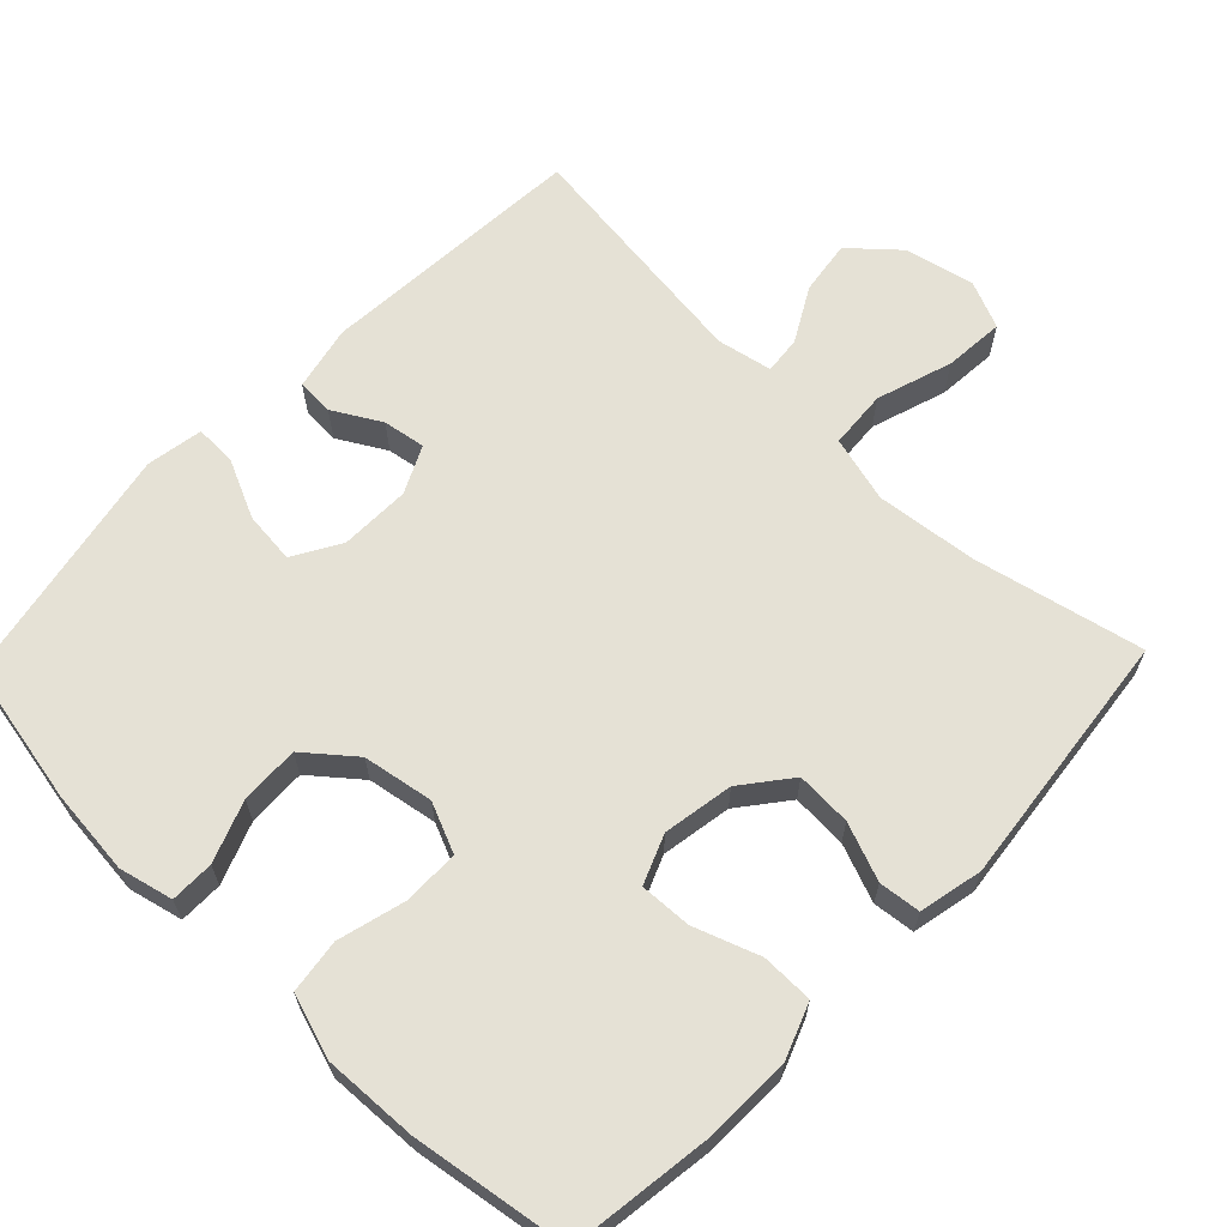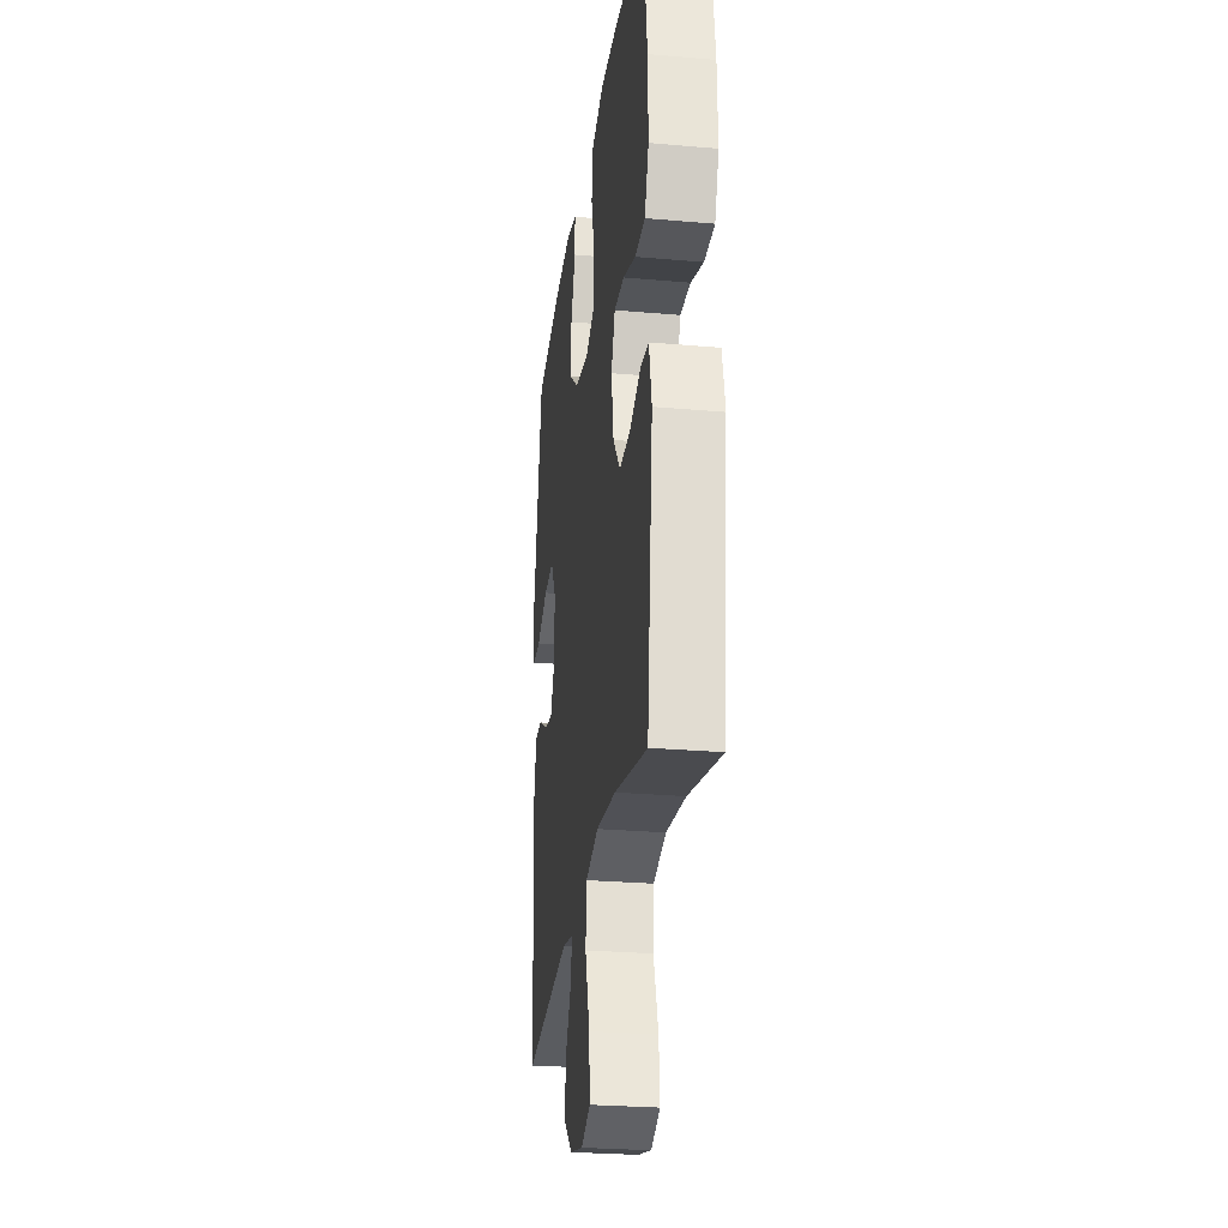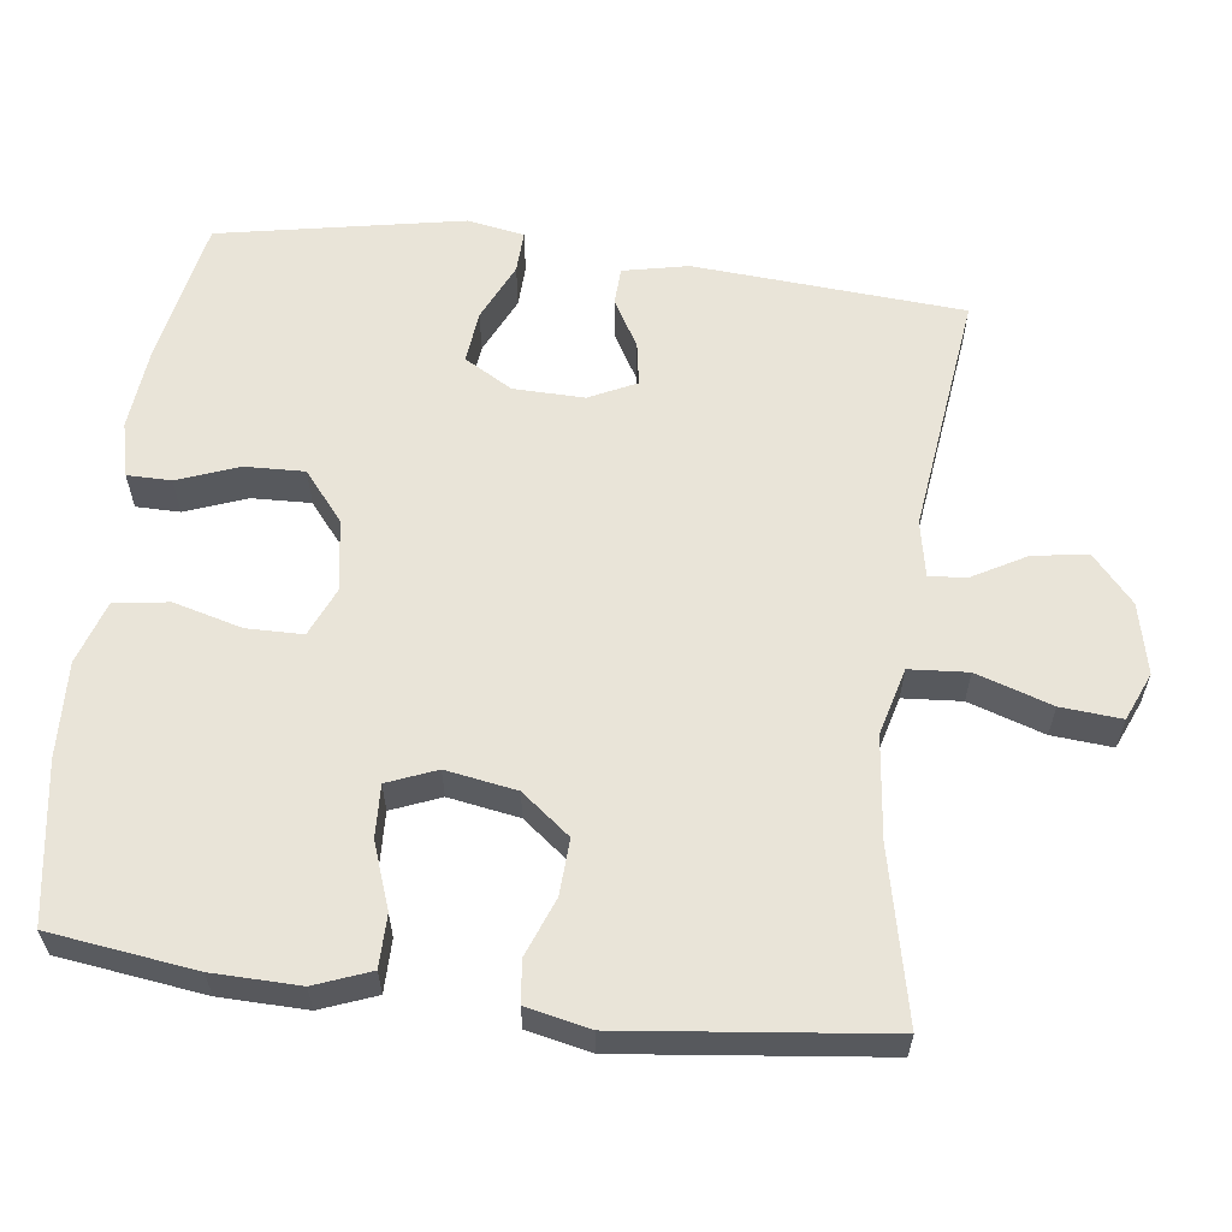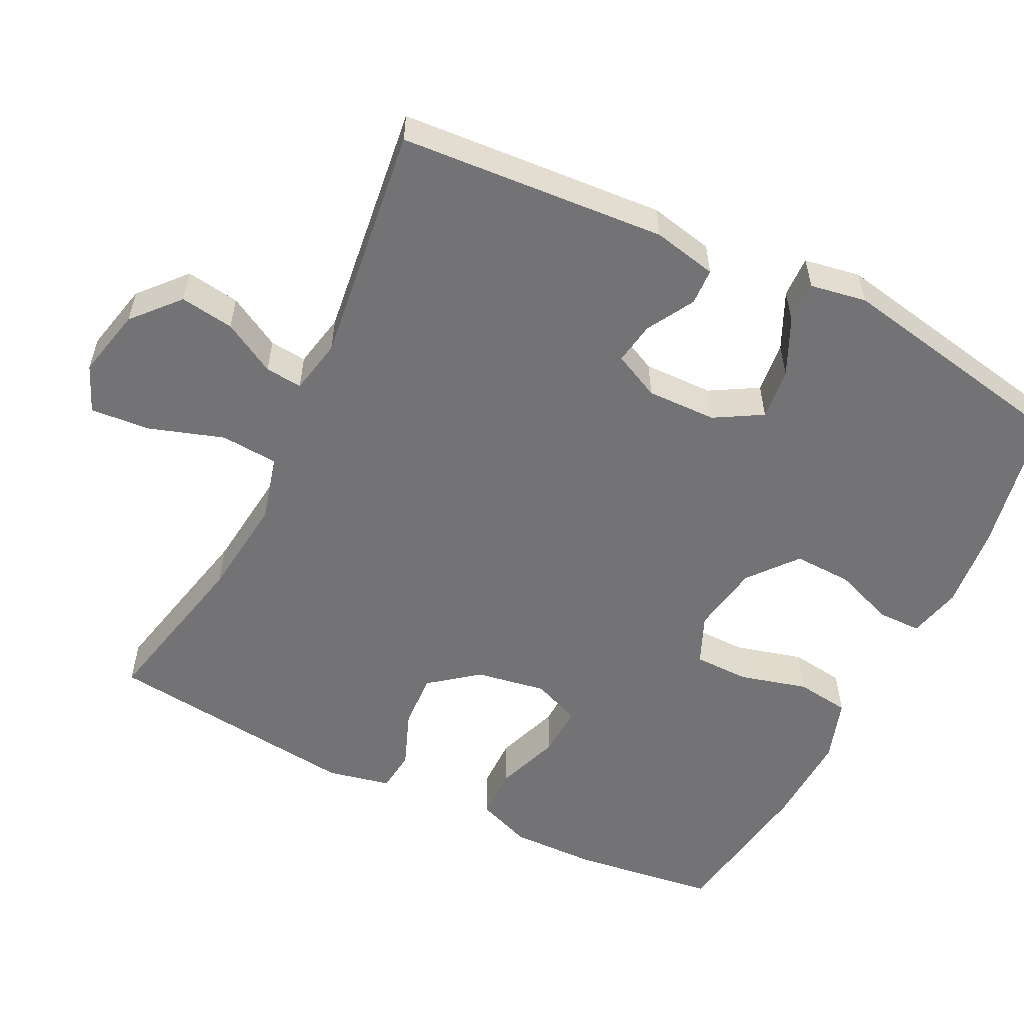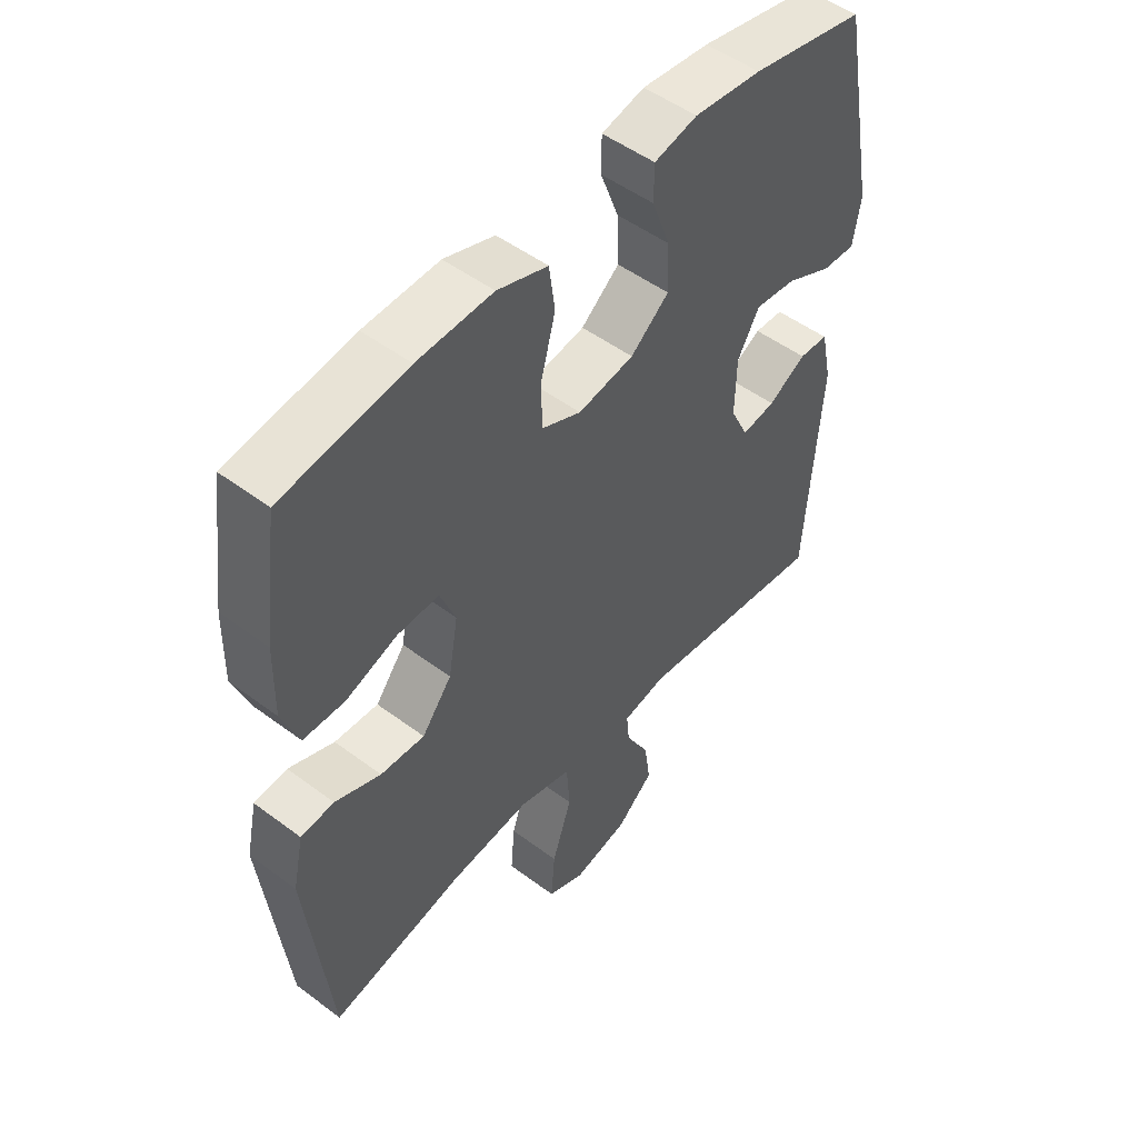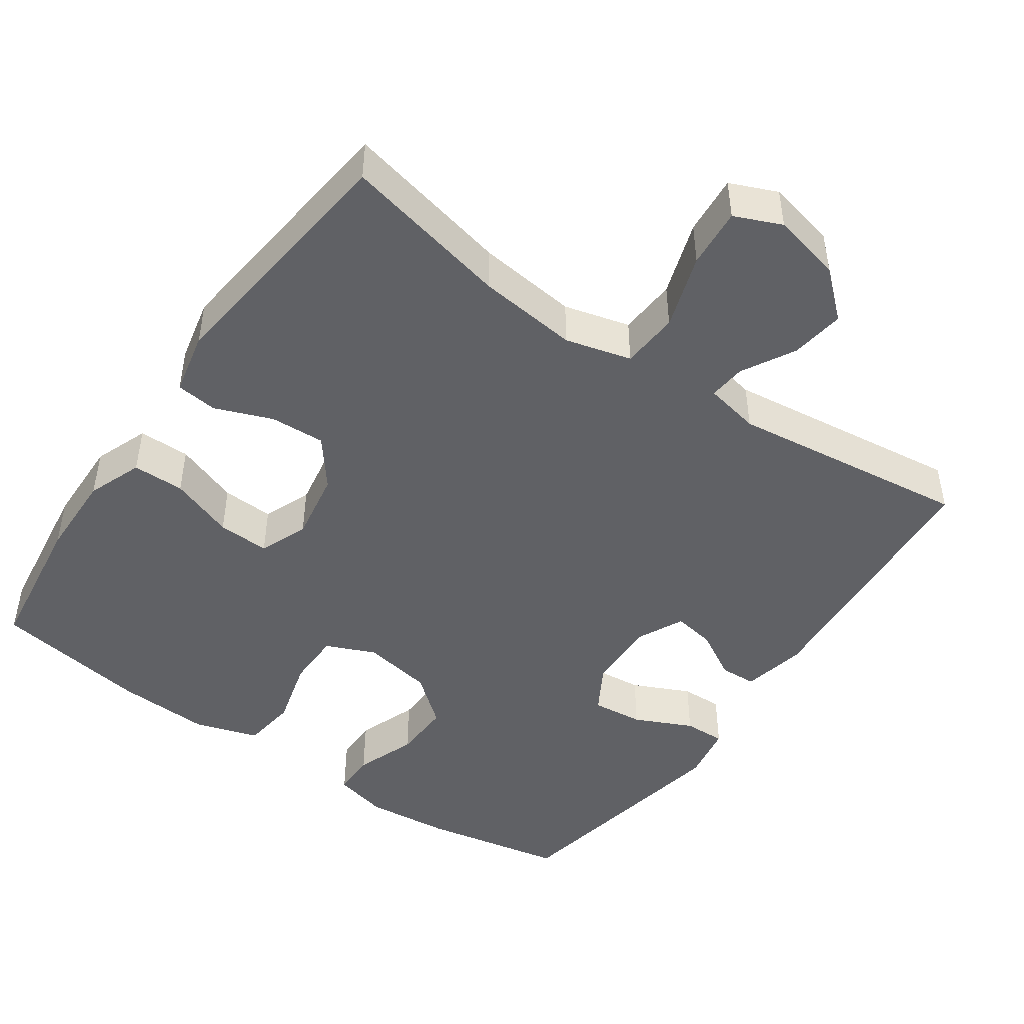
<metadata>
{"format":"obj","ext":"obj","renderer":"f3d","projection":"perspective","resolution":1024,"background":"white","views":[{"elev":65.1,"azim":43.9,"up":"+Y"},{"elev":-26.7,"azim":82.2,"up":"+Z"},{"elev":60.5,"azim":97.2,"up":"+Y"},{"elev":-56.0,"azim":-116.3,"up":"+Y"},{"elev":50.3,"azim":129.4,"up":"+Z"},{"elev":-47.1,"azim":145.2,"up":"+Y"}]}
</metadata>
<code>
o path3782
v -0.1608 0.0375 -0.4371
v -0.08475 0.0375 -0.4524
v -0.08979 0.0375 -0.5036
v -0.1305 0.0375 -0.5766
v -0.1412 0.0375 -0.651
v -0.07802 0.0375 -0.7072
v 0.01764 0.0375 -0.729
v 0.08274 0.0375 -0.7013
v 0.07591 0.0375 -0.6185
v 0.04211 0.0375 -0.5152
v 0.04791 0.0375 -0.4353
v 0.139 0.0375 -0.4112
v 0.2779 0.0375 -0.4269
v 0.5097 0.0375 -0.4787
v 0.5503 0.0375 -0.1246
v 0.5315 0.0375 -0.03722
v 0.474 0.0375 -0.03085
v 0.395 0.0375 -0.06153
v 0.3187 0.0375 -0.06535
v 0.2669 0.0375 0.000868
v 0.2505 0.0375 0.09753
v 0.2775 0.0375 0.1643
v 0.3492 0.0375 0.1612
v 0.4382 0.0375 0.1292
v 0.5099 0.0375 0.1297
v 0.539 0.0375 0.2054
v 0.5366 0.0375 0.324
v 0.5097 0.0375 0.5232
v 0.2943 0.0375 0.5565
v 0.1643 0.0375 0.5622
v 0.07716 0.0375 0.534
v 0.06711 0.0375 0.4595
v 0.09217 0.0375 0.3657
v 0.09122 0.0375 0.2895
v 0.02311 0.0375 0.2601
v -0.07344 0.0375 0.2767
v -0.1397 0.0375 0.331
v -0.1368 0.0375 0.4118
v -0.1054 0.0375 0.4954
v -0.1058 0.0375 0.5554
v -0.18 0.0375 0.5732
v -0.2963 0.0375 0.5615
v -0.492 0.0375 0.5232
v -0.5553 0.0375 0.191
v -0.5419 0.0375 0.1131
v -0.4847 0.0375 0.115
v -0.4053 0.0375 0.152
v -0.3341 0.0375 0.1594
v -0.2962 0.0375 0.0939
v -0.2942 0.0375 -0.002577
v -0.3253 0.0375 -0.06673
v -0.3833 0.0375 -0.0571
v -0.4488 0.0375 -0.01957
v -0.4993 0.0375 -0.02185
v -0.5182 0.0375 -0.1106
v -0.492 0.0375 -0.4787
v -0.1608 -0.0375 -0.4371
v -0.08475 -0.0375 -0.4524
v -0.08979 -0.0375 -0.5036
v -0.1305 -0.0375 -0.5766
v -0.1412 -0.0375 -0.651
v -0.07802 -0.0375 -0.7072
v 0.01764 -0.0375 -0.729
v 0.08274 -0.0375 -0.7013
v 0.07591 -0.0375 -0.6185
v 0.04211 -0.0375 -0.5152
v 0.04791 -0.0375 -0.4353
v 0.139 -0.0375 -0.4112
v 0.2779 -0.0375 -0.4269
v 0.5097 -0.0375 -0.4787
v 0.5503 -0.0375 -0.1246
v 0.5315 -0.0375 -0.03722
v 0.474 -0.0375 -0.03085
v 0.395 -0.0375 -0.06153
v 0.3187 -0.0375 -0.06535
v 0.2669 -0.0375 0.000868
v 0.2505 -0.0375 0.09753
v 0.2775 -0.0375 0.1643
v 0.3492 -0.0375 0.1612
v 0.4382 -0.0375 0.1292
v 0.5099 -0.0375 0.1297
v 0.539 -0.0375 0.2054
v 0.5366 -0.0375 0.324
v 0.5097 -0.0375 0.5232
v 0.2943 -0.0375 0.5565
v 0.1643 -0.0375 0.5622
v 0.07716 -0.0375 0.534
v 0.06711 -0.0375 0.4595
v 0.09217 -0.0375 0.3657
v 0.09122 -0.0375 0.2895
v 0.02311 -0.0375 0.2601
v -0.07344 -0.0375 0.2767
v -0.1397 -0.0375 0.331
v -0.1368 -0.0375 0.4118
v -0.1054 -0.0375 0.4954
v -0.1058 -0.0375 0.5554
v -0.18 -0.0375 0.5732
v -0.2963 -0.0375 0.5615
v -0.492 -0.0375 0.5232
v -0.5553 -0.0375 0.191
v -0.5419 -0.0375 0.1131
v -0.4847 -0.0375 0.115
v -0.4053 -0.0375 0.152
v -0.3341 -0.0375 0.1594
v -0.2962 -0.0375 0.0939
v -0.2942 -0.0375 -0.002577
v -0.3253 -0.0375 -0.06673
v -0.3833 -0.0375 -0.0571
v -0.4488 -0.0375 -0.01957
v -0.4993 -0.0375 -0.02185
v -0.5182 -0.0375 -0.1106
v -0.492 -0.0375 -0.4787
v -0.5553 0.0375 0.191
v -0.5419 0.0375 0.1131
v -0.5419 0.0375 0.1131
v -0.4847 0.0375 0.115
v -0.4993 0.0375 -0.02185
v -0.4993 0.0375 -0.02185
v -0.5182 0.0375 -0.1106
v -0.492 0.0375 0.5232
v -0.492 0.0375 0.5232
v -0.4488 0.0375 -0.01957
v -0.492 0.0375 -0.4787
v -0.492 0.0375 -0.4787
v -0.4053 0.0375 0.152
v -0.3833 0.0375 -0.0571
v -0.3341 0.0375 0.1594
v -0.3341 0.0375 0.1594
v -0.2963 0.0375 0.5615
v -0.3253 0.0375 -0.06673
v -0.3253 0.0375 -0.06673
v -0.2962 0.0375 0.0939
v -0.2942 0.0375 -0.002577
v -0.18 0.0375 0.5732
v -0.1608 0.0375 -0.4371
v -0.1058 0.0375 0.5554
v -0.1058 0.0375 0.5554
v -0.1397 0.0375 0.331
v -0.1368 0.0375 0.4118
v -0.08475 0.0375 -0.4524
v -0.08475 0.0375 -0.4524
v -0.1305 0.0375 -0.5766
v -0.1412 0.0375 -0.651
v -0.07802 0.0375 -0.7072
v -0.07344 0.0375 0.2767
v -0.1054 0.0375 0.4954
v -0.08979 0.0375 -0.5036
v 0.01764 0.0375 -0.729
v 0.02311 0.0375 0.2601
v 0.08274 0.0375 -0.7013
v 0.08274 0.0375 -0.7013
v 0.09122 0.0375 0.2895
v 0.09122 0.0375 0.2895
v 0.04211 0.0375 -0.5152
v 0.04791 0.0375 -0.4353
v 0.04791 0.0375 -0.4353
v 0.07591 0.0375 -0.6185
v 0.139 0.0375 -0.4112
v 0.07716 0.0375 0.534
v 0.07716 0.0375 0.534
v 0.06711 0.0375 0.4595
v 0.09217 0.0375 0.3657
v 0.1643 0.0375 0.5622
v 0.2779 0.0375 -0.4269
v 0.2943 0.0375 0.5565
v 0.2505 0.0375 0.09753
v 0.2775 0.0375 0.1643
v 0.2775 0.0375 0.1643
v 0.2669 0.0375 0.000868
v 0.3187 0.0375 -0.06535
v 0.3492 0.0375 0.1612
v 0.395 0.0375 -0.06153
v 0.4382 0.0375 0.1292
v 0.474 0.0375 -0.03085
v 0.5097 0.0375 0.5232
v 0.5097 0.0375 0.5232
v 0.5099 0.0375 0.1297
v 0.5099 0.0375 0.1297
v 0.5315 0.0375 -0.03722
v 0.5315 0.0375 -0.03722
v 0.5097 0.0375 -0.4787
v 0.5097 0.0375 -0.4787
v 0.539 0.0375 0.2054
v 0.5366 0.0375 0.324
v 0.5503 0.0375 -0.1246
v -0.5553 -0.0375 0.191
v -0.5419 -0.0375 0.1131
v -0.5419 -0.0375 0.1131
v -0.4847 -0.0375 0.115
v -0.4993 -0.0375 -0.02185
v -0.4993 -0.0375 -0.02185
v -0.5182 -0.0375 -0.1106
v -0.492 -0.0375 0.5232
v -0.492 -0.0375 0.5232
v -0.4488 -0.0375 -0.01957
v -0.492 -0.0375 -0.4787
v -0.492 -0.0375 -0.4787
v -0.4053 -0.0375 0.152
v -0.3833 -0.0375 -0.0571
v -0.3341 -0.0375 0.1594
v -0.3341 -0.0375 0.1594
v -0.2963 -0.0375 0.5615
v -0.3253 -0.0375 -0.06673
v -0.3253 -0.0375 -0.06673
v -0.2962 -0.0375 0.0939
v -0.2942 -0.0375 -0.002577
v -0.18 -0.0375 0.5732
v -0.1608 -0.0375 -0.4371
v -0.1058 -0.0375 0.5554
v -0.1058 -0.0375 0.5554
v -0.1397 -0.0375 0.331
v -0.1368 -0.0375 0.4118
v -0.08475 -0.0375 -0.4524
v -0.08475 -0.0375 -0.4524
v -0.1305 -0.0375 -0.5766
v -0.1412 -0.0375 -0.651
v -0.07802 -0.0375 -0.7072
v -0.07344 -0.0375 0.2767
v -0.1054 -0.0375 0.4954
v -0.08979 -0.0375 -0.5036
v 0.01764 -0.0375 -0.729
v 0.02311 -0.0375 0.2601
v 0.08274 -0.0375 -0.7013
v 0.08274 -0.0375 -0.7013
v 0.09122 -0.0375 0.2895
v 0.09122 -0.0375 0.2895
v 0.04211 -0.0375 -0.5152
v 0.04791 -0.0375 -0.4353
v 0.04791 -0.0375 -0.4353
v 0.07591 -0.0375 -0.6185
v 0.139 -0.0375 -0.4112
v 0.07716 -0.0375 0.534
v 0.07716 -0.0375 0.534
v 0.06711 -0.0375 0.4595
v 0.09217 -0.0375 0.3657
v 0.1643 -0.0375 0.5622
v 0.2779 -0.0375 -0.4269
v 0.2943 -0.0375 0.5565
v 0.2505 -0.0375 0.09753
v 0.2775 -0.0375 0.1643
v 0.2775 -0.0375 0.1643
v 0.2669 -0.0375 0.000868
v 0.3187 -0.0375 -0.06535
v 0.3492 -0.0375 0.1612
v 0.395 -0.0375 -0.06153
v 0.4382 -0.0375 0.1292
v 0.474 -0.0375 -0.03085
v 0.5097 -0.0375 0.5232
v 0.5097 -0.0375 0.5232
v 0.5099 -0.0375 0.1297
v 0.5099 -0.0375 0.1297
v 0.5315 -0.0375 -0.03722
v 0.5315 -0.0375 -0.03722
v 0.5097 -0.0375 -0.4787
v 0.5097 -0.0375 -0.4787
v 0.539 -0.0375 0.2054
v 0.5366 -0.0375 0.324
v 0.5503 -0.0375 -0.1246
f 195 192 199
f 203 213 228
f 218 205 206
f 222 206 242
f 215 217 230
f 198 186 189
f 235 236 234
f 230 217 221
f 243 237 245
f 235 240 238
f 242 206 228
f 187 189 186
f 236 235 238
f 219 207 212
f 242 231 243
f 225 240 235
f 218 206 222
f 202 212 207
f 238 240 244
f 222 239 225
f 227 213 220
f 256 244 246
f 199 192 203
f 258 237 254
f 245 258 247
f 208 203 196
f 247 258 252
f 230 221 223
f 258 245 237
f 203 208 213
f 222 242 239
f 228 231 242
f 202 200 211
f 225 239 240
f 215 227 220
f 217 215 216
f 202 211 212
f 209 207 219
f 190 192 195
f 228 213 227
f 232 234 236
f 211 200 218
f 238 244 257
f 193 200 202
f 186 198 193
f 206 203 228
f 200 193 198
f 218 200 205
f 248 238 257
f 196 203 192
f 257 244 256
f 256 246 250
f 237 243 231
f 227 215 230
f 44 115 188 100
f 45 46 102 101
f 118 55 111 191
f 121 44 100 194
f 53 54 110 109
f 55 124 197 111
f 46 47 103 102
f 52 53 109 108
f 47 128 201 103
f 42 43 99 98
f 131 52 108 204
f 48 49 105 104
f 50 51 107 106
f 41 42 98 97
f 49 50 106 105
f 56 1 57 112
f 137 41 97 210
f 37 38 94 93
f 1 141 214 57
f 4 5 61 60
f 5 6 62 61
f 36 37 93 92
f 39 40 96 95
f 38 39 95 94
f 3 4 60 59
f 2 3 59 58
f 6 7 63 62
f 35 36 92 91
f 7 151 224 63
f 153 35 91 226
f 10 156 229 66
f 9 10 66 65
f 8 9 65 64
f 11 12 68 67
f 160 32 88 233
f 32 33 89 88
f 30 31 87 86
f 33 34 90 89
f 12 13 69 68
f 29 30 86 85
f 21 168 241 77
f 20 21 77 76
f 19 20 76 75
f 22 23 79 78
f 18 19 75 74
f 23 24 80 79
f 17 18 74 73
f 176 29 85 249
f 24 178 251 80
f 180 17 73 253
f 13 182 255 69
f 25 26 82 81
f 27 28 84 83
f 26 27 83 82
f 15 16 72 71
f 14 15 71 70
f 122 126 119
f 130 155 140
f 145 133 132
f 149 169 133
f 142 157 144
f 125 116 113
f 162 161 163
f 157 148 144
f 170 172 164
f 162 165 167
f 169 155 133
f 114 113 116
f 163 165 162
f 146 139 134
f 169 170 158
f 152 162 167
f 145 149 133
f 129 134 139
f 165 171 167
f 149 152 166
f 154 147 140
f 183 173 171
f 126 130 119
f 185 181 164
f 172 174 185
f 135 123 130
f 174 179 185
f 157 150 148
f 185 164 172
f 130 140 135
f 149 166 169
f 155 169 158
f 129 138 127
f 152 167 166
f 142 147 154
f 144 143 142
f 129 139 138
f 136 146 134
f 117 122 119
f 155 154 140
f 159 163 161
f 138 145 127
f 165 184 171
f 120 129 127
f 113 120 125
f 133 155 130
f 127 125 120
f 145 132 127
f 175 184 165
f 123 119 130
f 184 183 171
f 183 177 173
f 164 158 170
f 154 157 142

</code>
